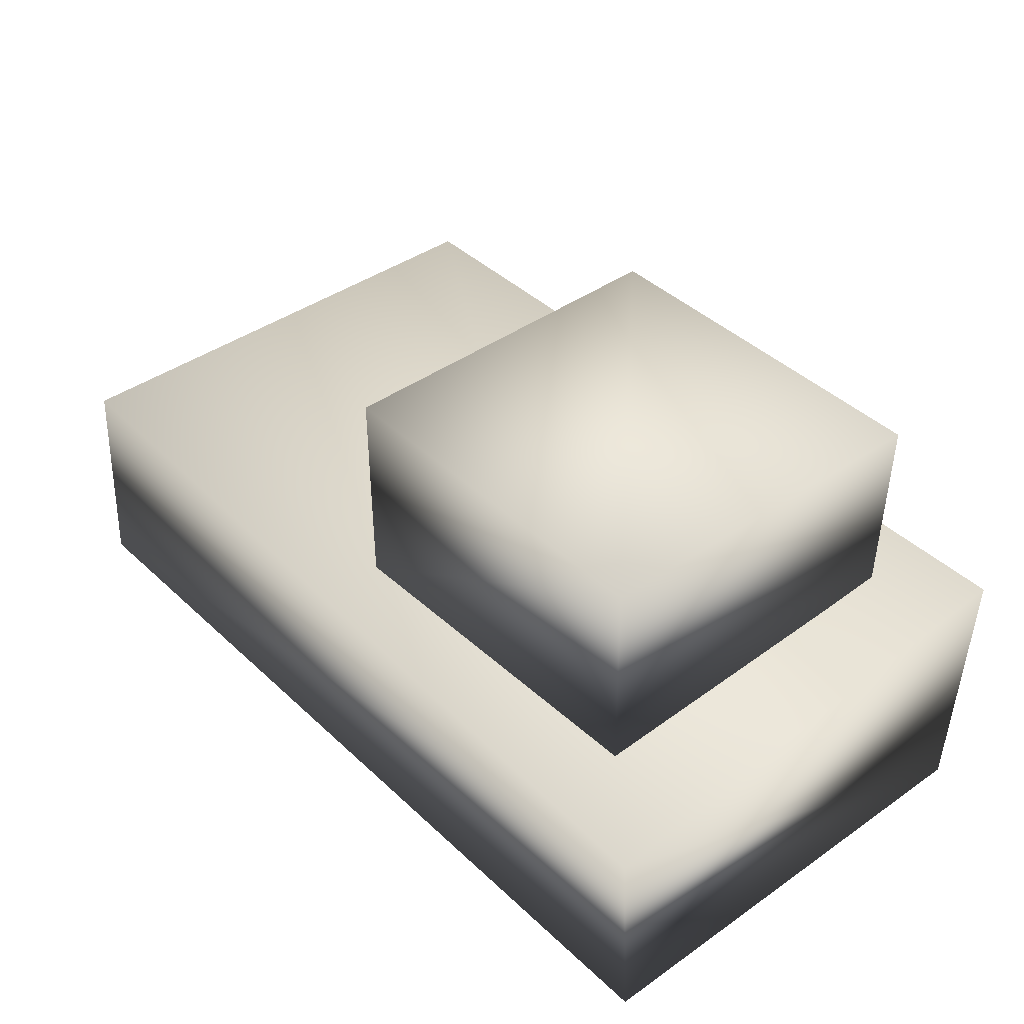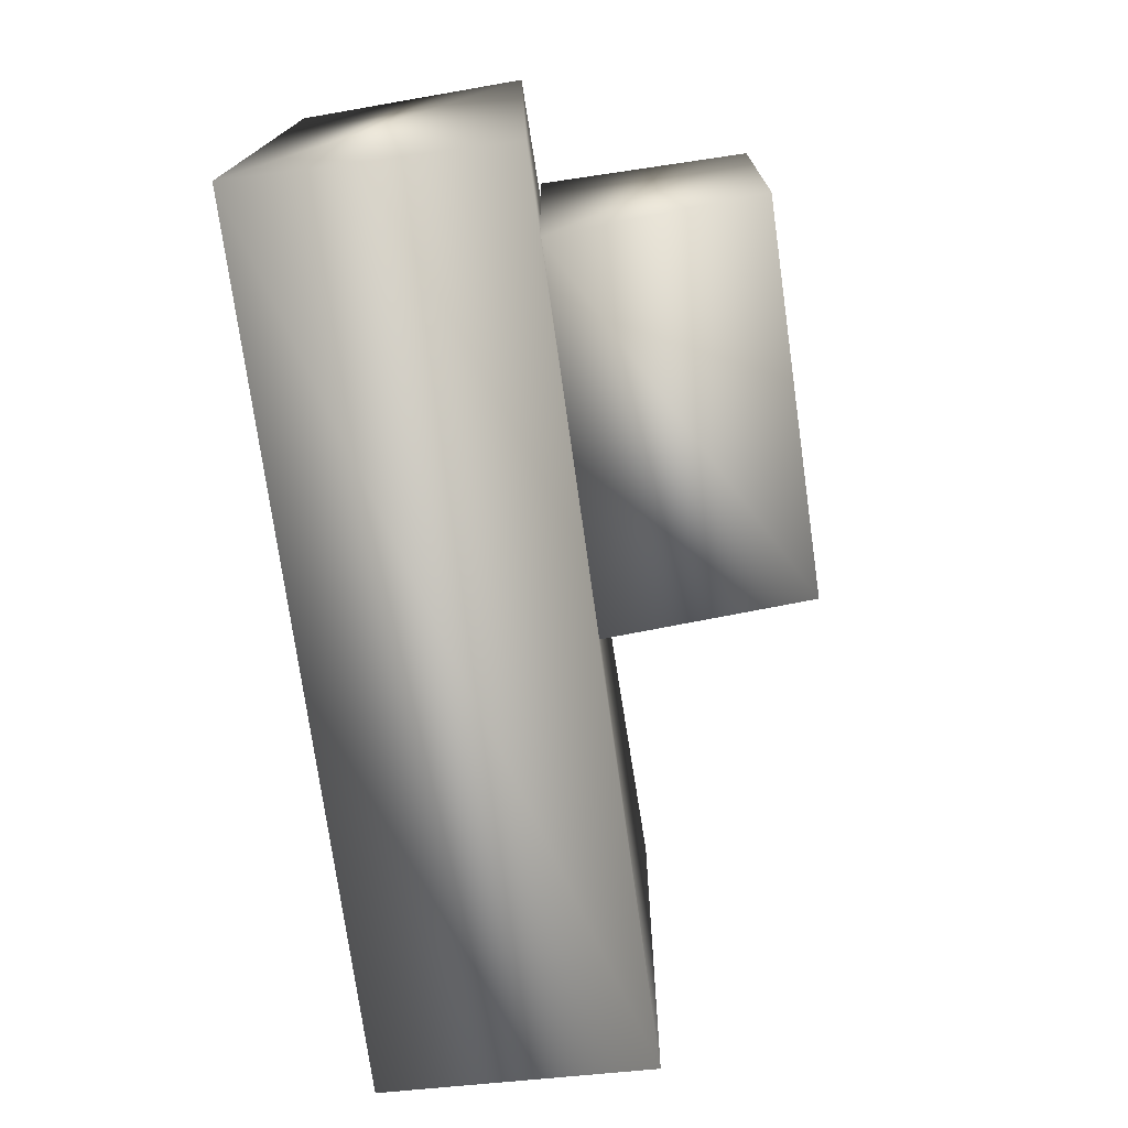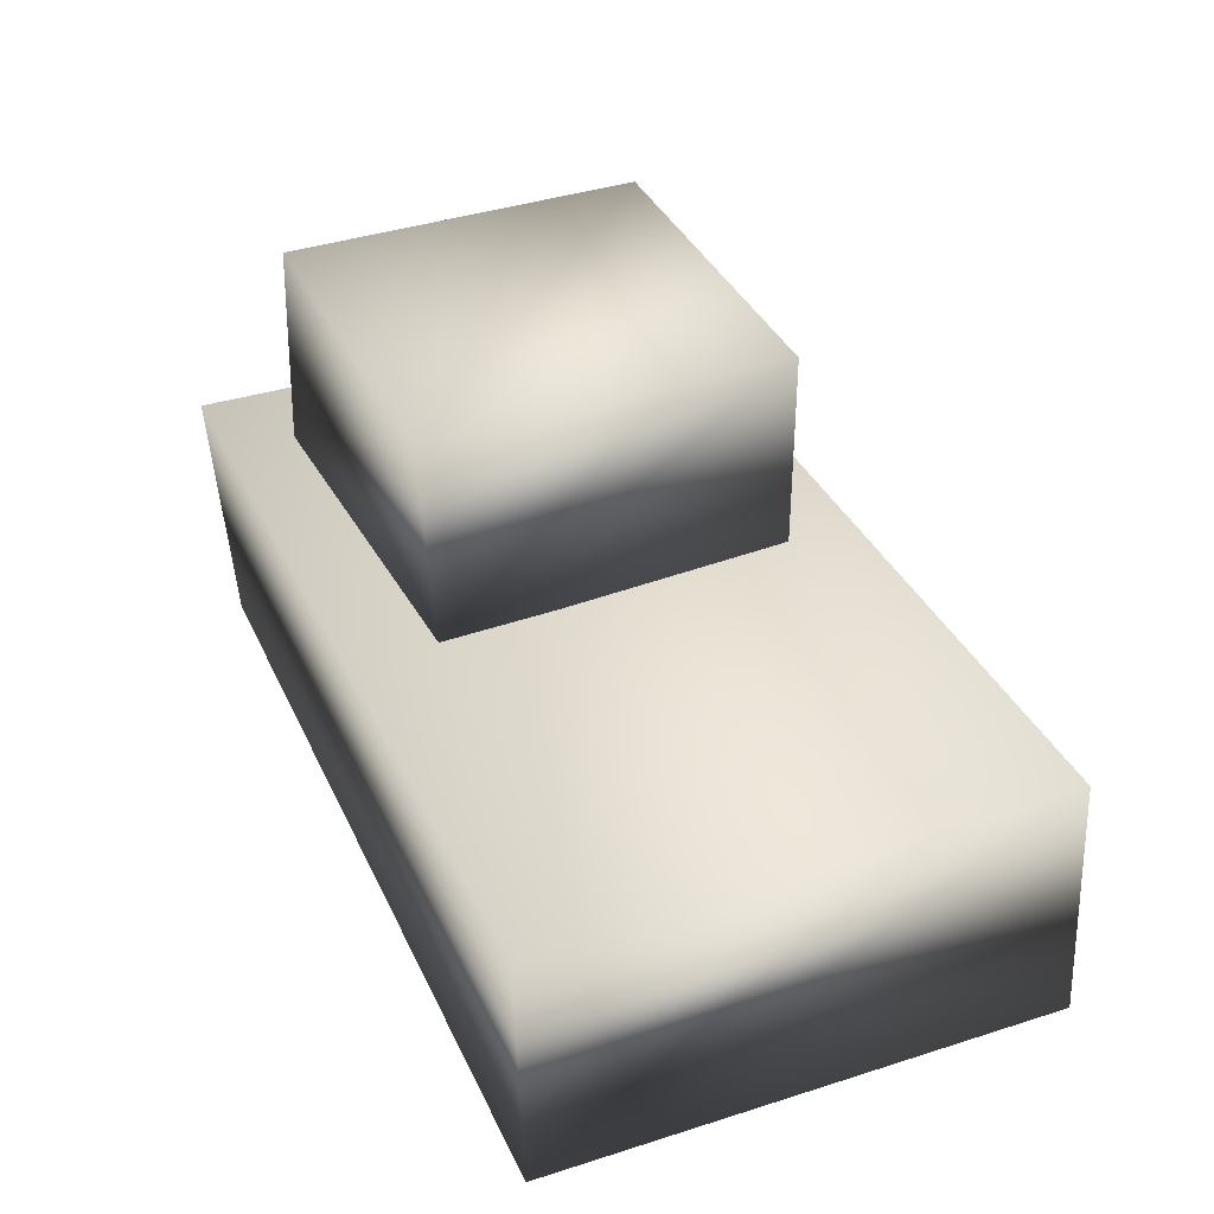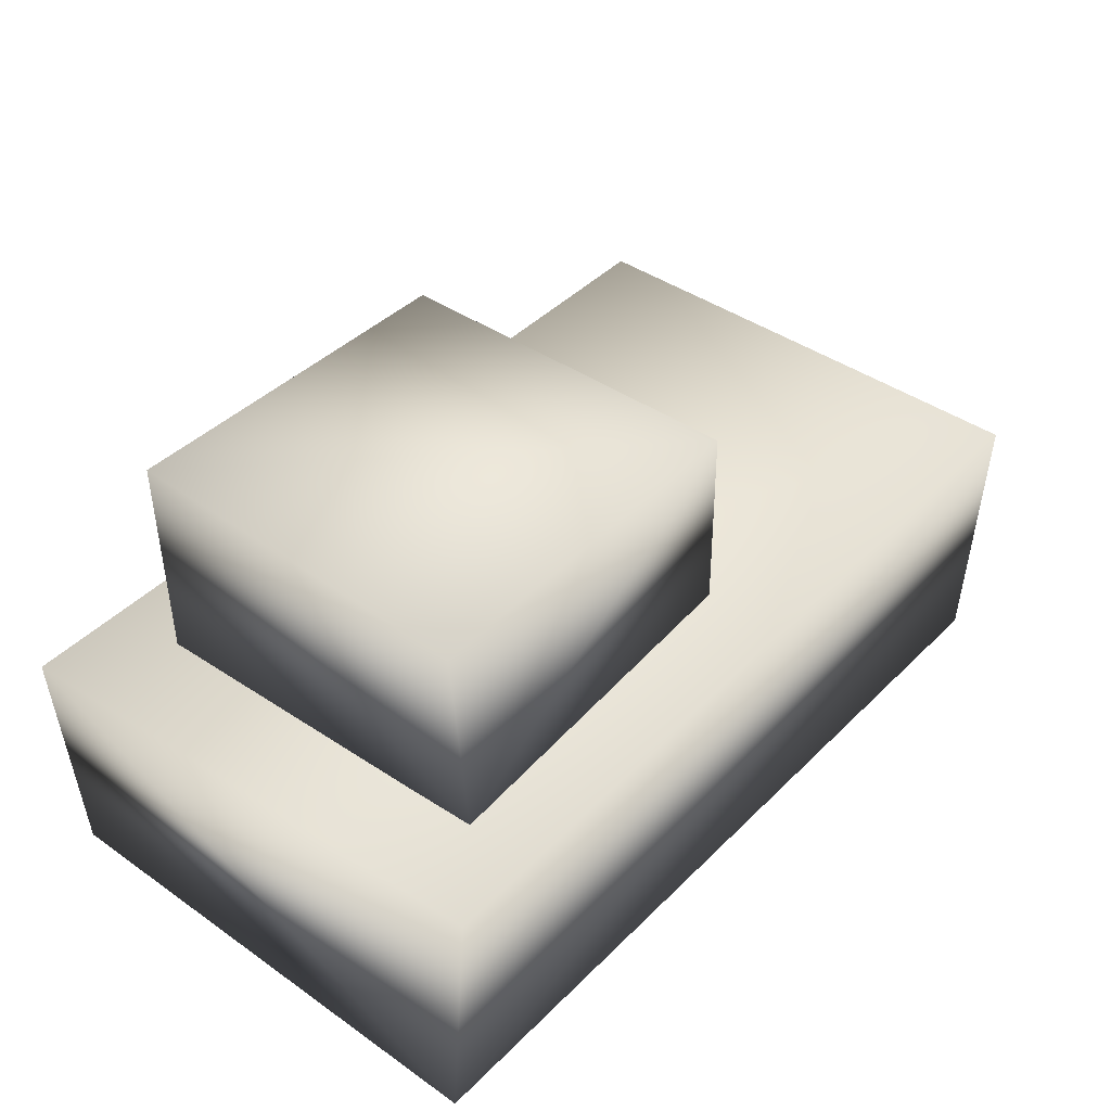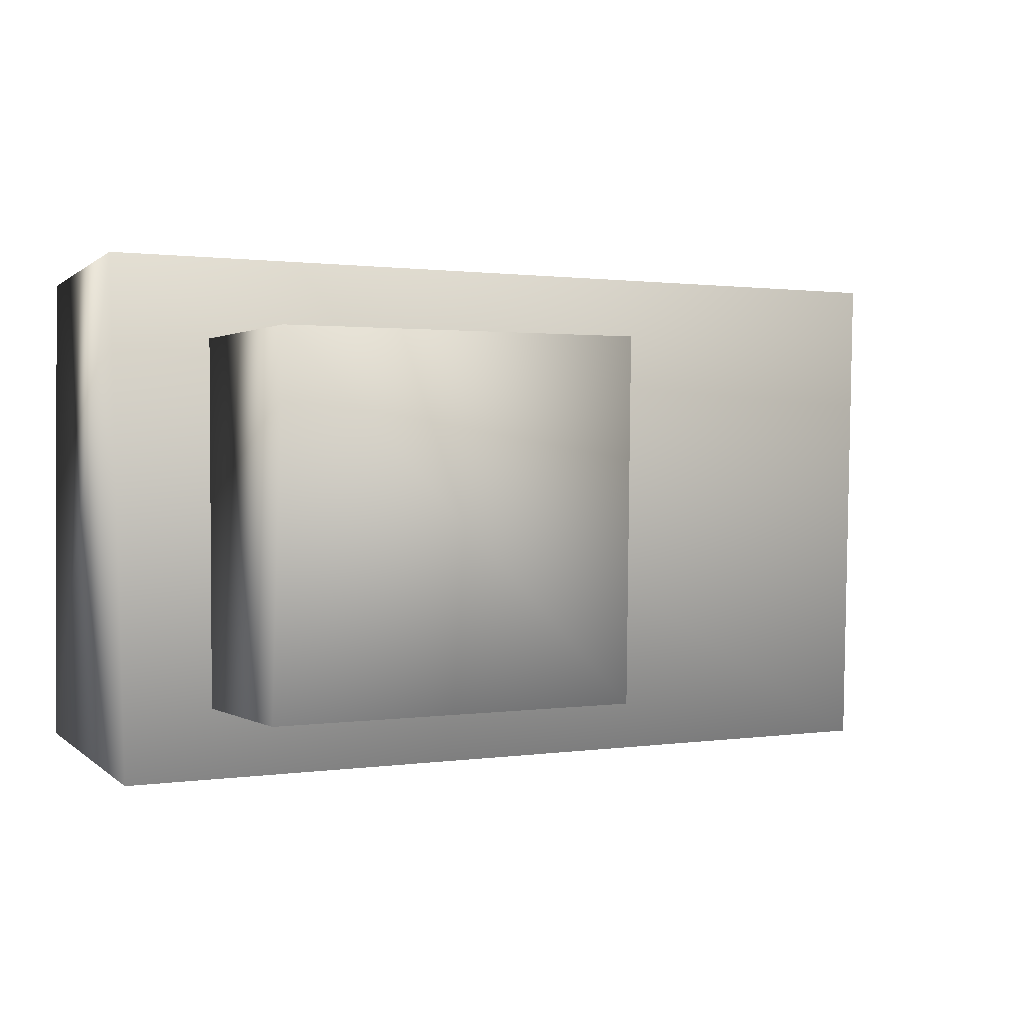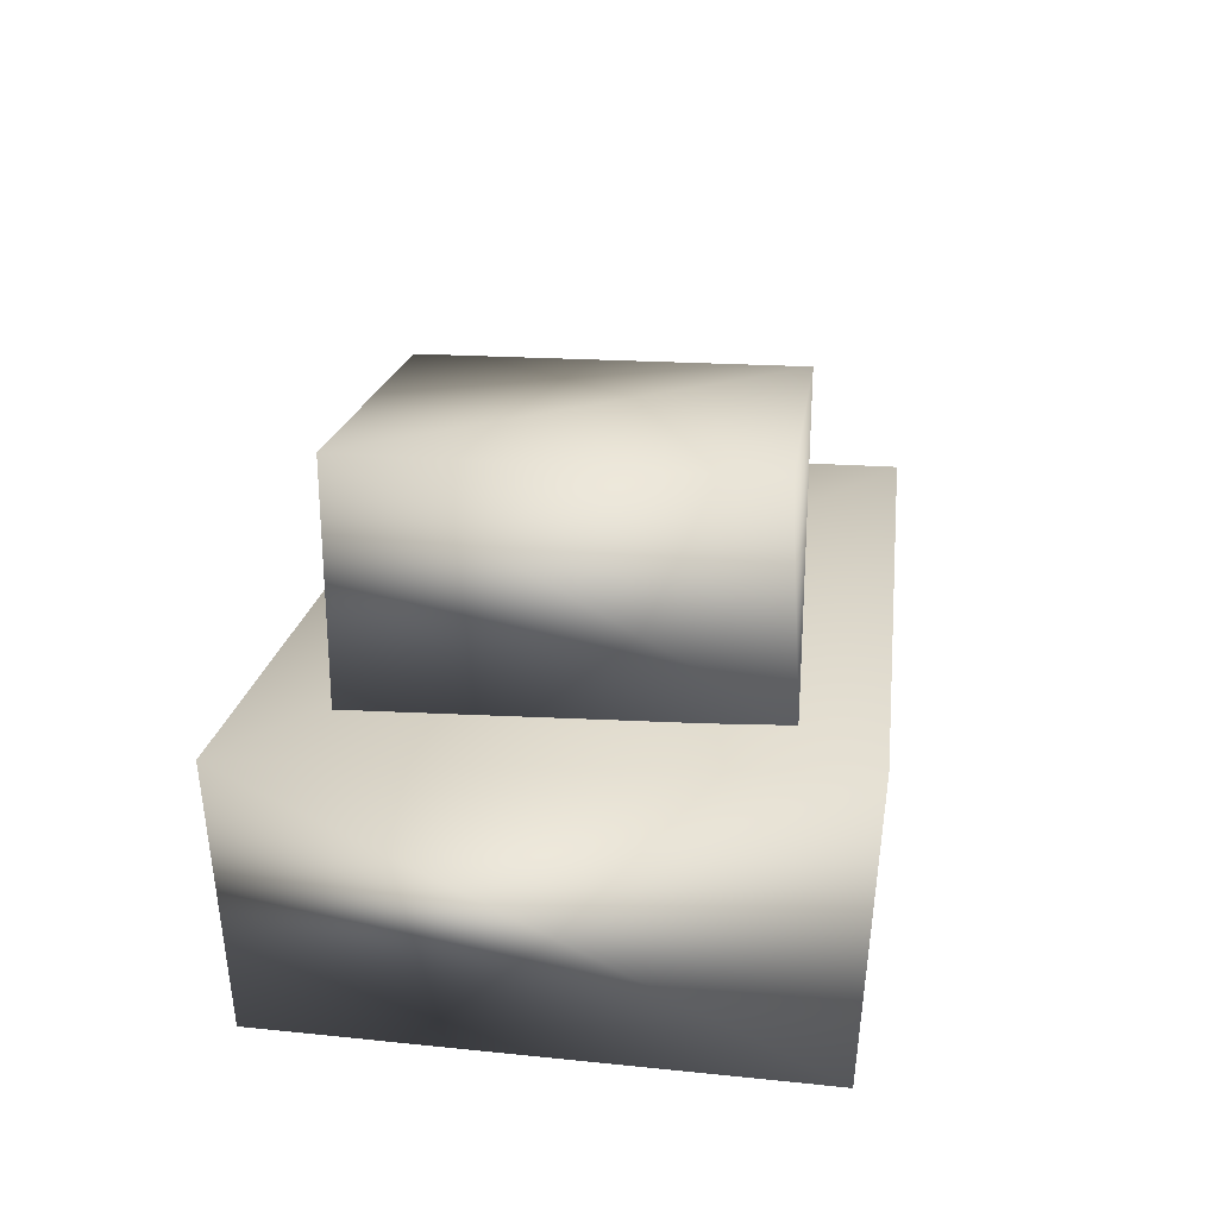
<metadata>
{"format":"obj","ext":"obj","renderer":"f3d","projection":"perspective","resolution":1024,"background":"white","views":[{"elev":41.3,"azim":48.4,"up":"+Y"},{"elev":-73.1,"azim":98.0,"up":"+Z"},{"elev":37.1,"azim":-113.6,"up":"+Y"},{"elev":41.0,"azim":129.2,"up":"+Y"},{"elev":2.2,"azim":153.2,"up":"+Z"},{"elev":18.6,"azim":96.8,"up":"+Y"}]}
</metadata>
<code>
g MESH
v 1.632 0.95 0.9914
v -1.685 1.013 0.9387
v 1.602 0.9982 -0.9886
v -1.655 1.001 -0.9957
v 1.609 0.08321 0.9221
v -1.77 0.1073 0.9323
v 1.608 -0.001334 -0.921
v -1.629 -0.01482 -0.9621
v 1.26 1.775 0.6934
v -0.1207 1.764 0.6824
v 1.297 1.754 -0.6895
v -0.1066 1.759 -0.6924
v 1.257 0.9775 0.6787
v -0.09476 0.9807 0.6977
v 1.26 0.9873 -0.7216
v -0.1591 0.9807 -0.6623
f 1 3 4
f 4 2 1
f 5 8 7
f 8 5 6
f 4 3 7
f 7 8 4
f 1 2 6
f 6 5 1
f 2 4 8
f 8 6 2
f 1 7 3
f 7 1 5
f 9 11 12
f 12 10 9
f 13 16 15
f 16 13 14
f 12 11 15
f 15 16 12
f 9 10 14
f 14 13 9
f 10 12 16
f 16 14 10
f 9 15 11
f 15 9 13

</code>
